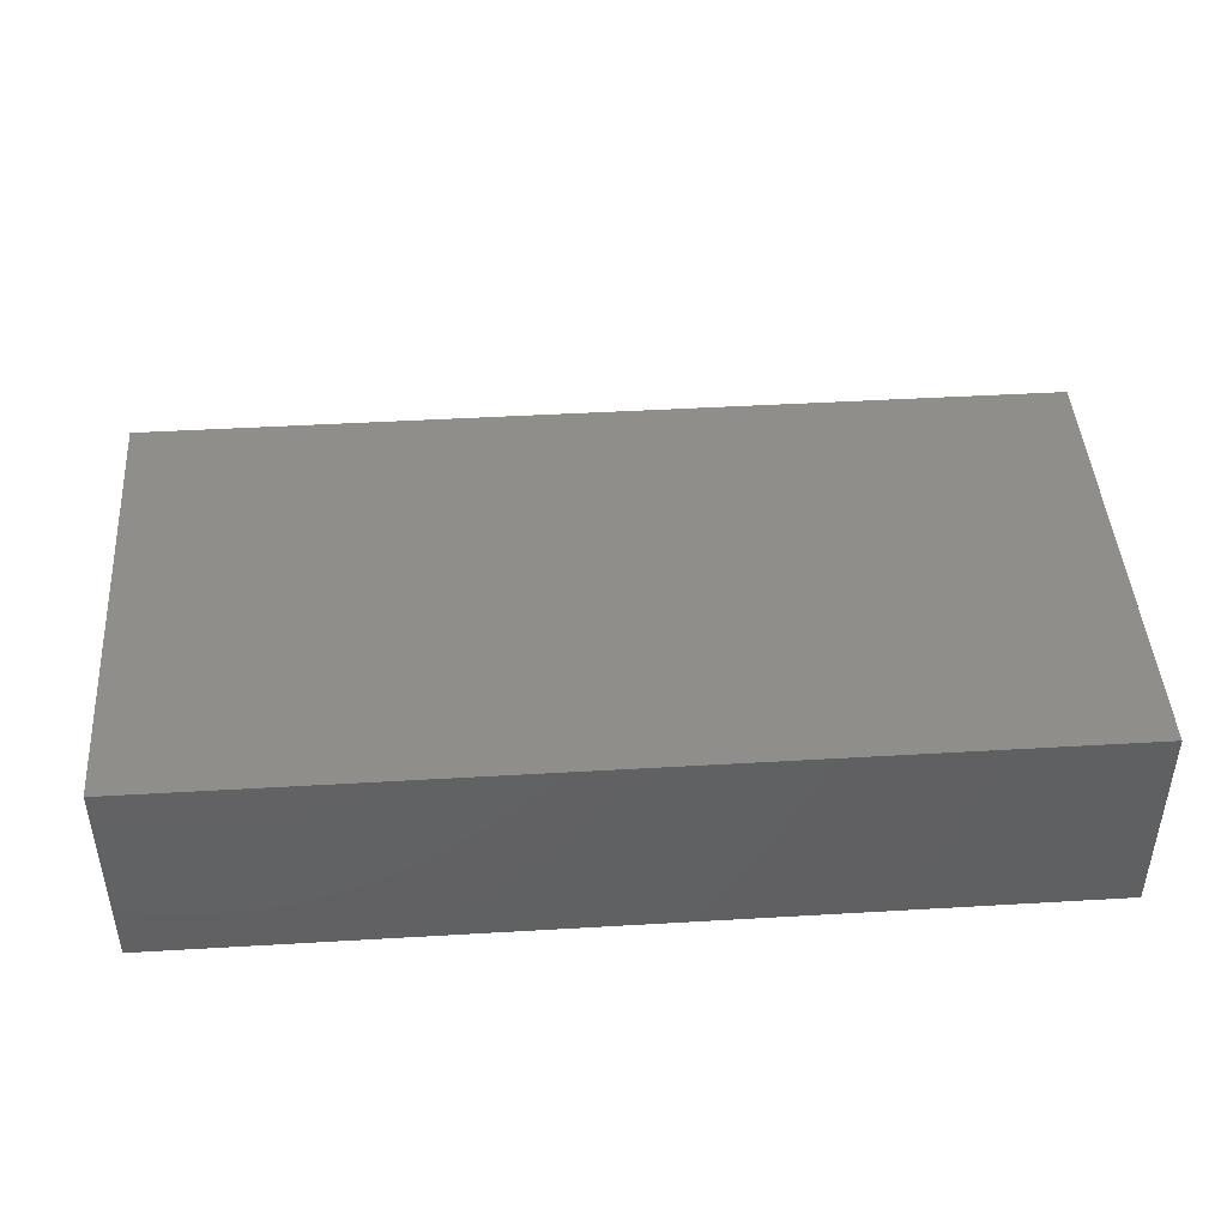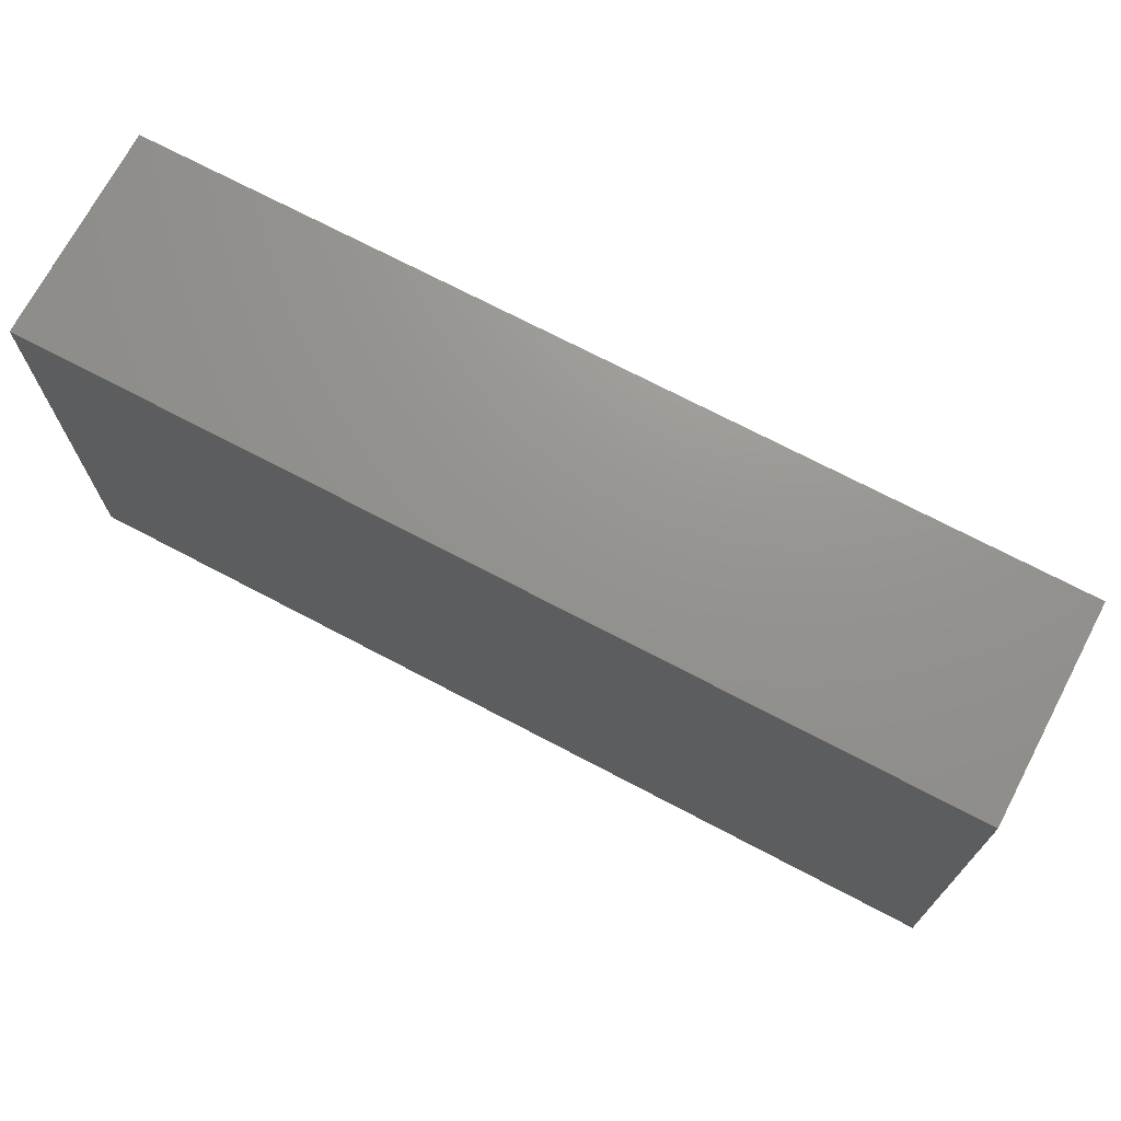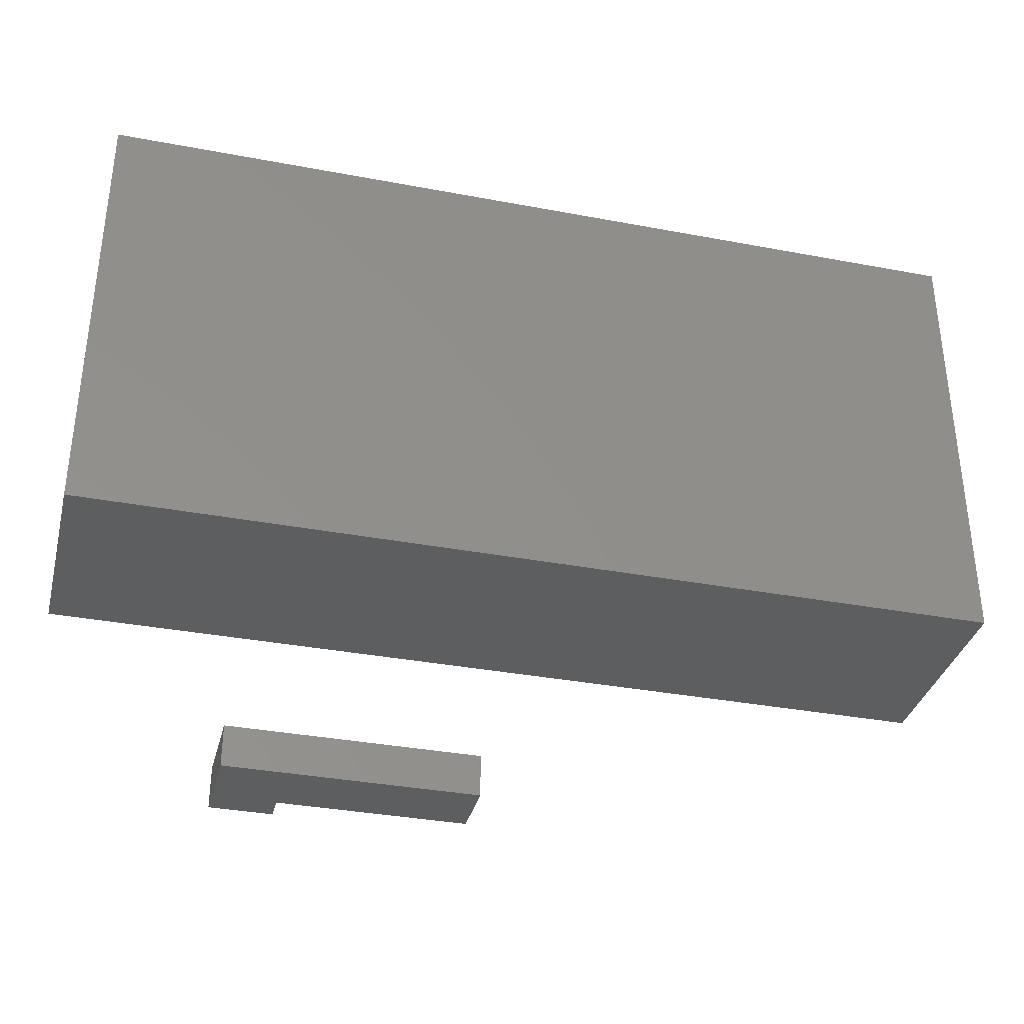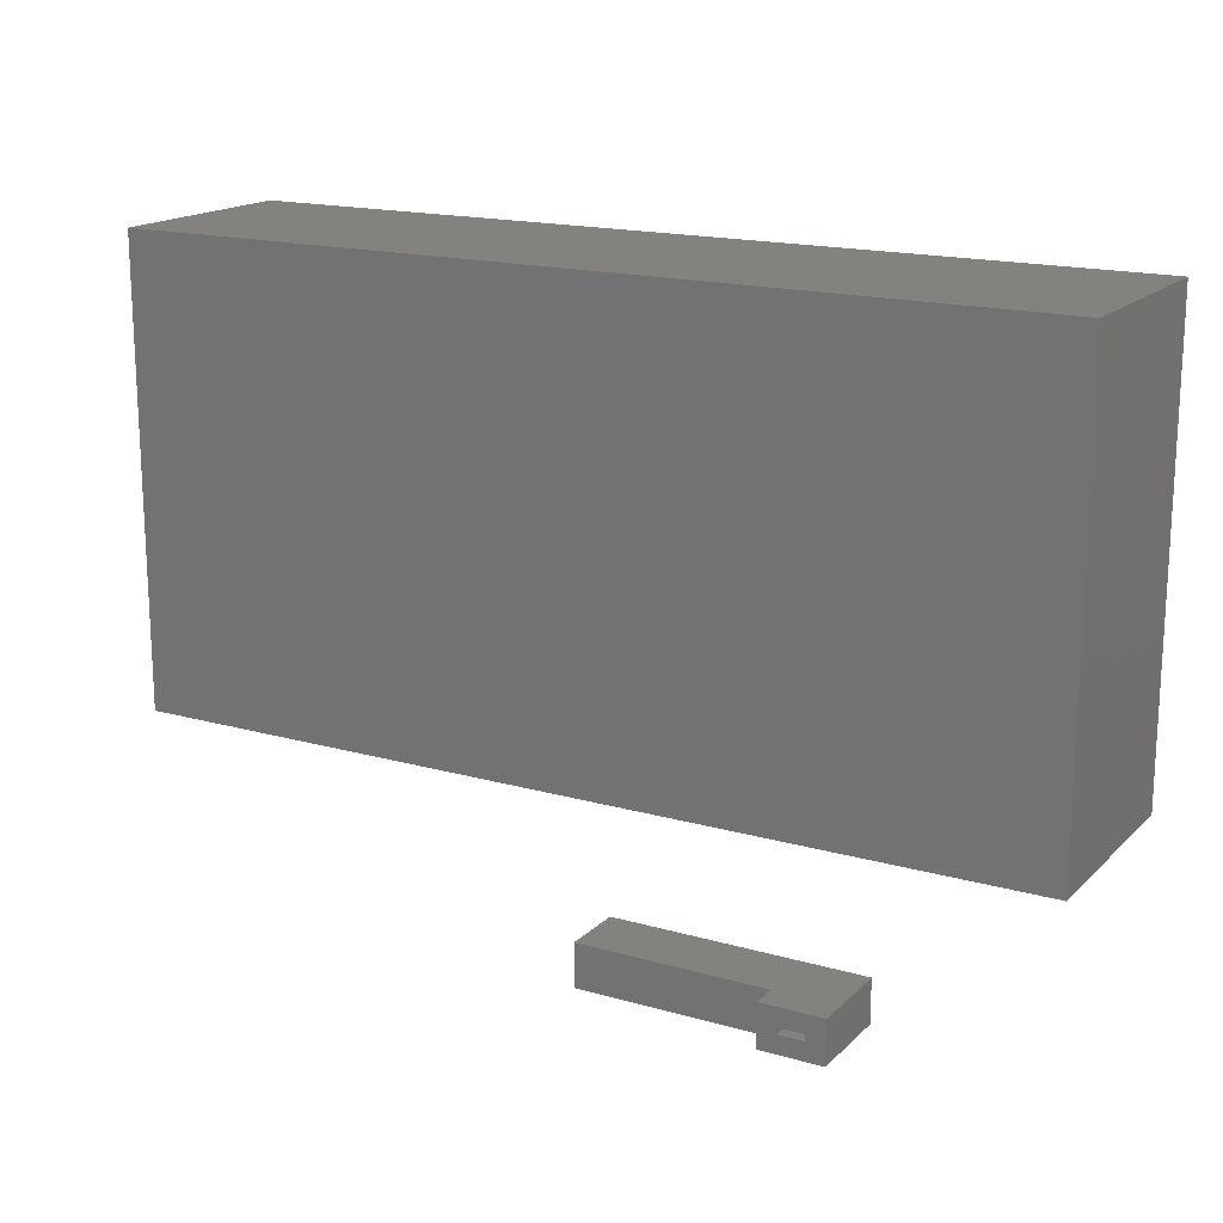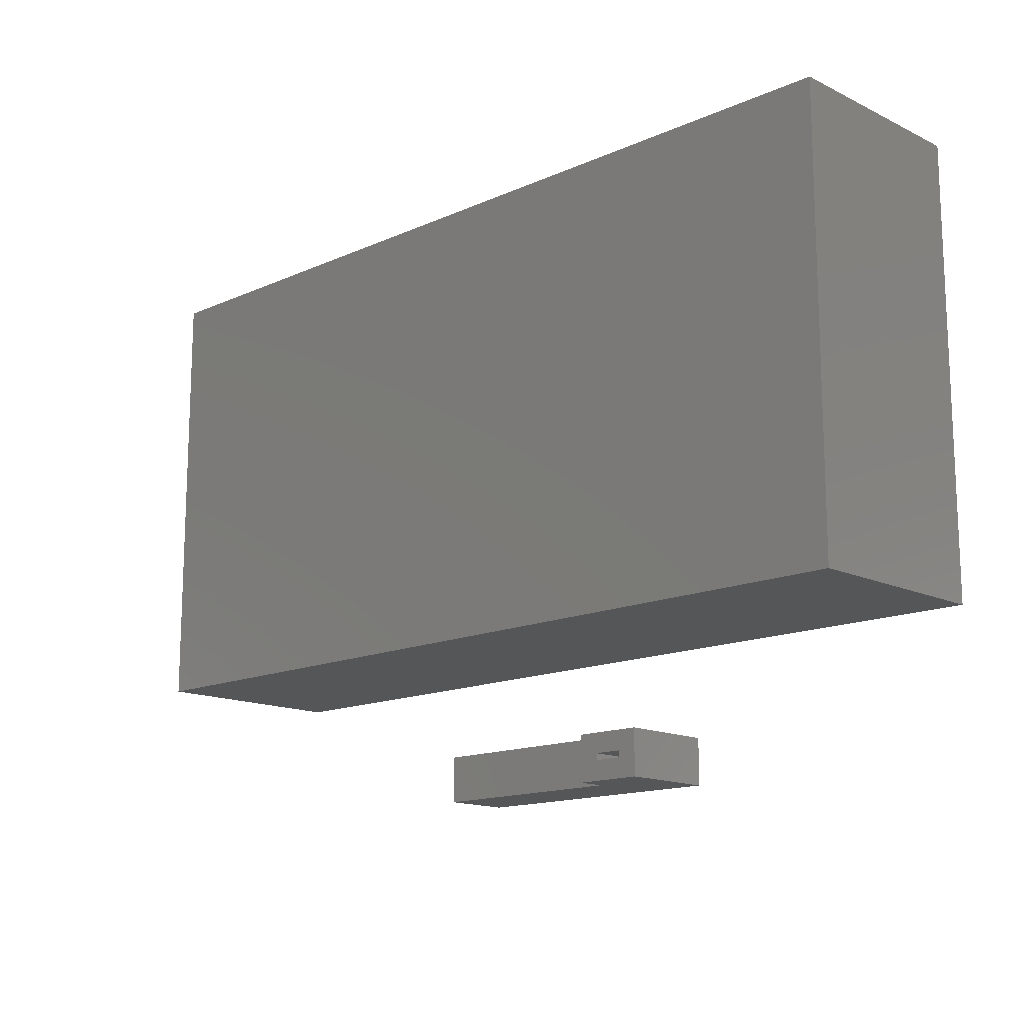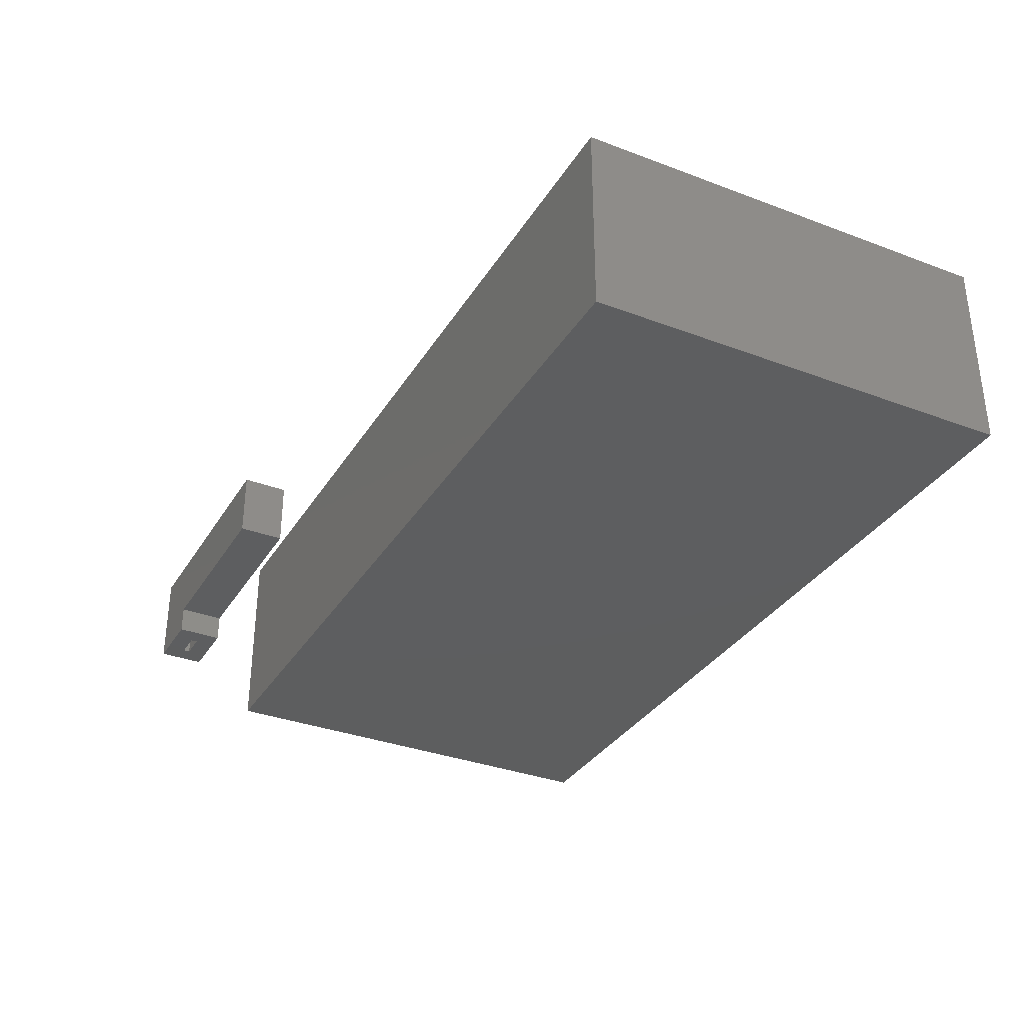
<metadata>
{"format":"stl","ext":"stl","renderer":"f3d","projection":"perspective","resolution":1024,"background":"white","views":[{"elev":44.8,"azim":176.1,"up":"+Z"},{"elev":71.3,"azim":27.8,"up":"+Y"},{"elev":-35.0,"azim":-14.1,"up":"+Y"},{"elev":17.0,"azim":-150.3,"up":"+Y"},{"elev":-14.5,"azim":-136.0,"up":"+Y"},{"elev":-33.7,"azim":62.8,"up":"+Z"}]}
</metadata>
<code>
# stl→obj: 32 verts, 56 faces
v -0.4219 0.1719 0.2656
v 0.7266 0.1719 0.2656
v -0.4219 0.7521 0.2656
v 0.7266 0.7521 0.2656
v -0.4219 0.1719 0
v -0.4219 0.7521 0
v 0.7266 0.1719 0
v 0.7266 0.7521 0
v -0.1154 -0.03906 -0.0625
v -0.1388 -0.01562 -0.0625
v -0.1388 -0.007812 -0.0625
v -0.1953 -0.03906 -0.0625
v -0.1953 0.01562 -0.0625
v -0.1719 -0.007812 -0.0625
v -0.1719 -0.01562 -0.0625
v -0.1154 0.01562 -0.0625
v -0.1388 -0.01562 -0.006003
v -0.1388 -0.007812 -0.006003
v -0.1719 -0.01562 0.02706
v -0.1719 -0.007812 0.02706
v 0.1016 -0.007812 -0.006003
v 0.1016 -0.007812 0.02706
v 0.1016 -0.01562 -0.006003
v 0.1016 -0.01562 0.02706
v -0.1154 0.01562 -0.02944
v -0.1154 -0.03906 -0.02944
v 0.125 -0.03906 -0.02944
v 0.125 0.01562 -0.02944
v 0.125 -0.03906 0.05049
v 0.125 0.01562 0.05049
v -0.1953 -0.03906 0.05049
v -0.1953 0.01562 0.05049
f 1 2 3
f 3 2 4
f 5 6 7
f 7 6 8
f 3 6 1
f 1 6 5
f 4 8 3
f 3 8 6
f 2 7 4
f 4 7 8
f 1 5 2
f 2 5 7
f 9 10 11
f 12 13 14
f 12 14 15
f 12 15 10
f 12 10 9
f 14 13 11
f 11 13 16
f 11 16 9
f 10 17 11
f 11 17 18
f 19 15 20
f 20 15 14
f 21 22 18
f 18 22 20
f 18 20 11
f 11 20 14
f 23 17 24
f 24 17 19
f 17 10 19
f 19 10 15
f 16 25 9
f 9 25 26
f 26 25 27
f 27 25 28
f 27 28 29
f 29 28 30
f 29 30 31
f 31 30 32
f 31 32 12
f 12 32 13
f 28 25 30
f 30 25 32
f 25 16 32
f 32 16 13
f 27 29 26
f 26 29 31
f 26 31 9
f 9 31 12
f 17 23 18
f 18 23 21
f 23 24 21
f 21 24 22
f 24 19 22
f 22 19 20

</code>
